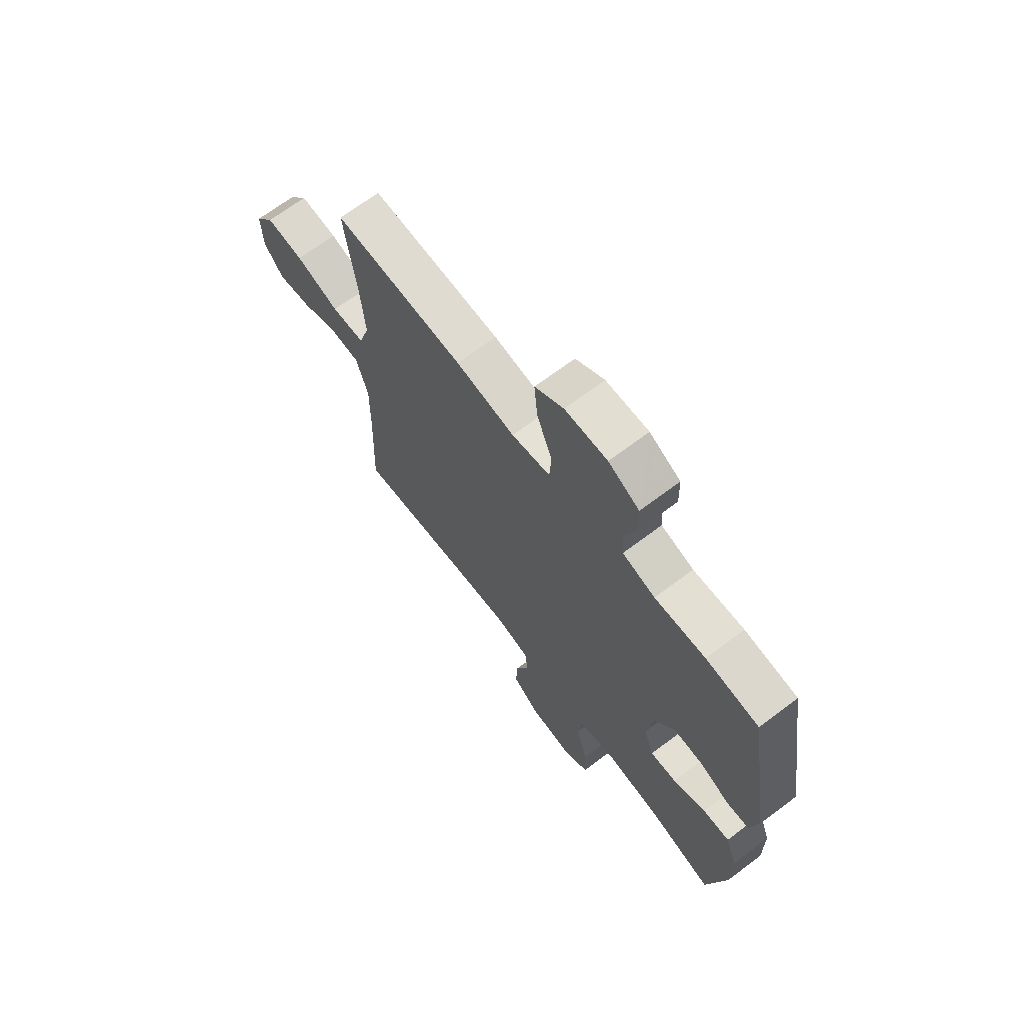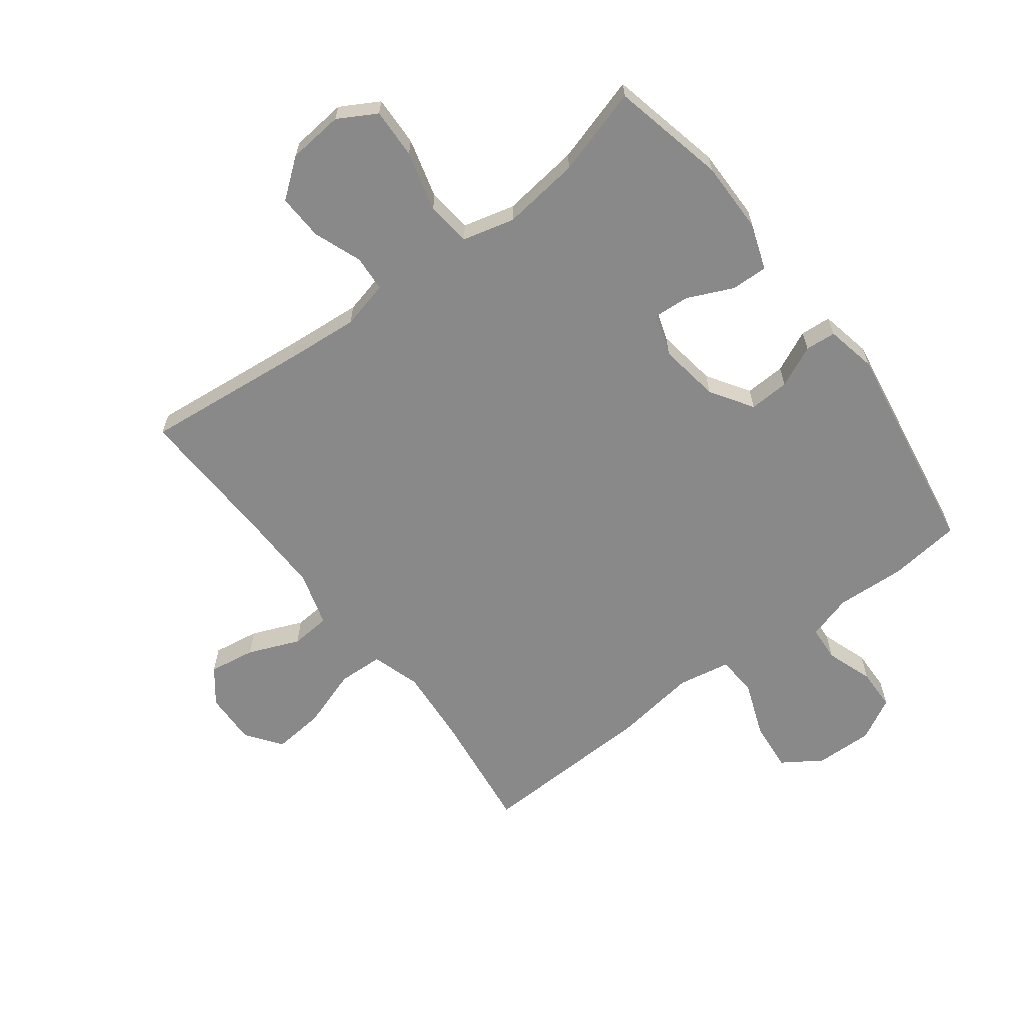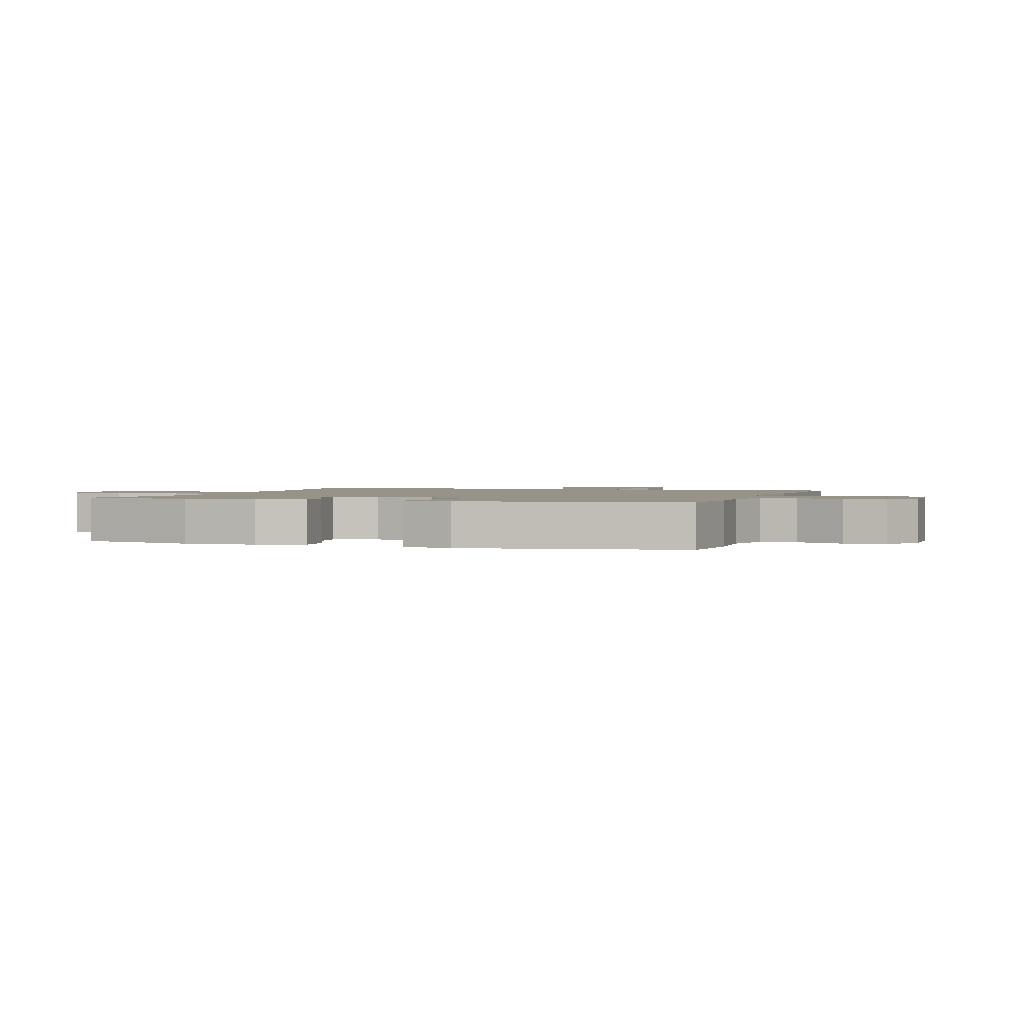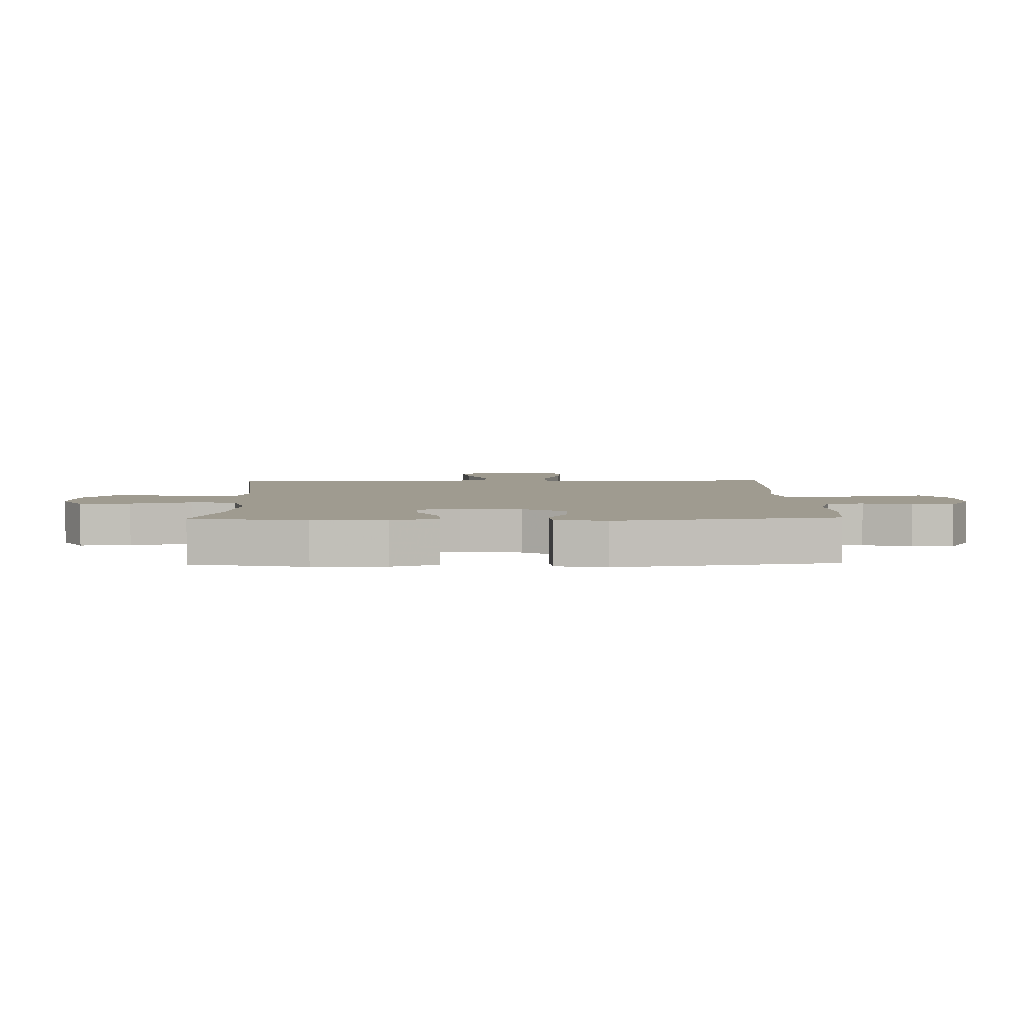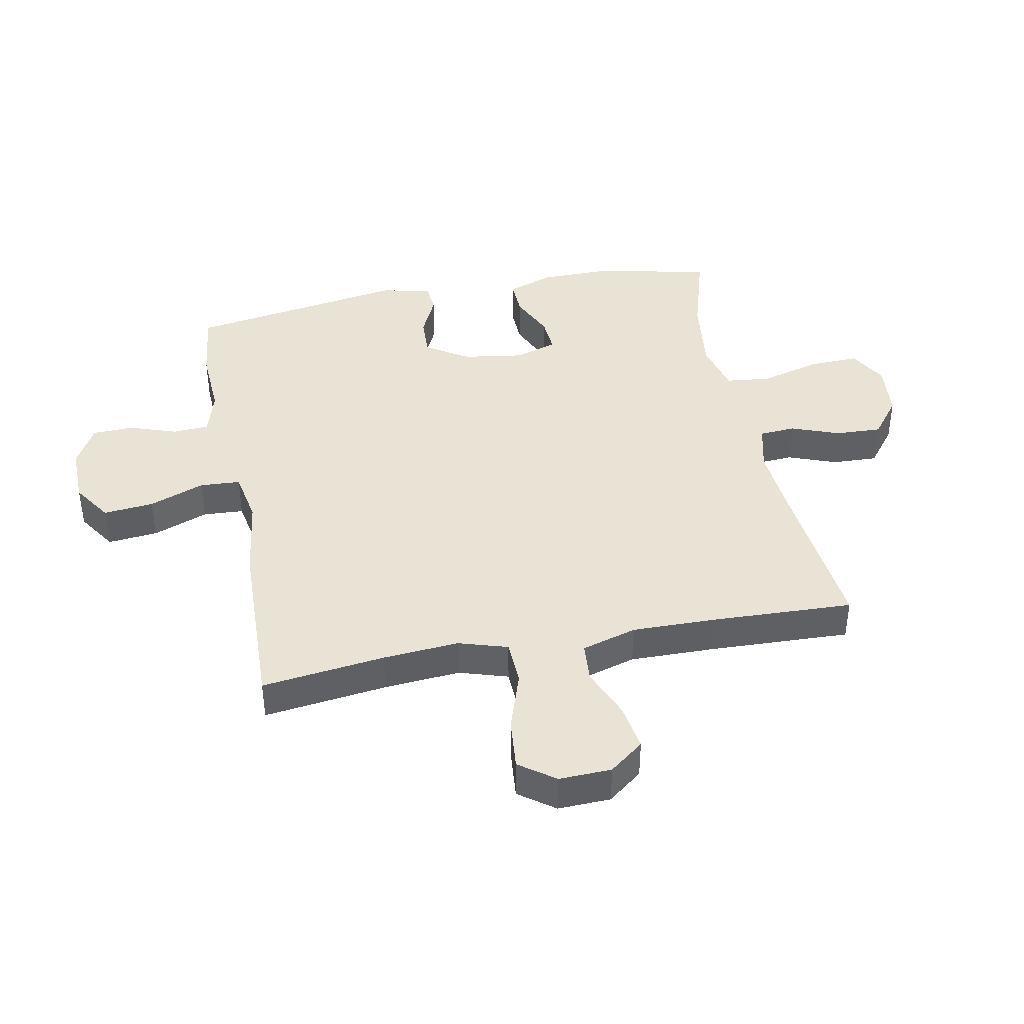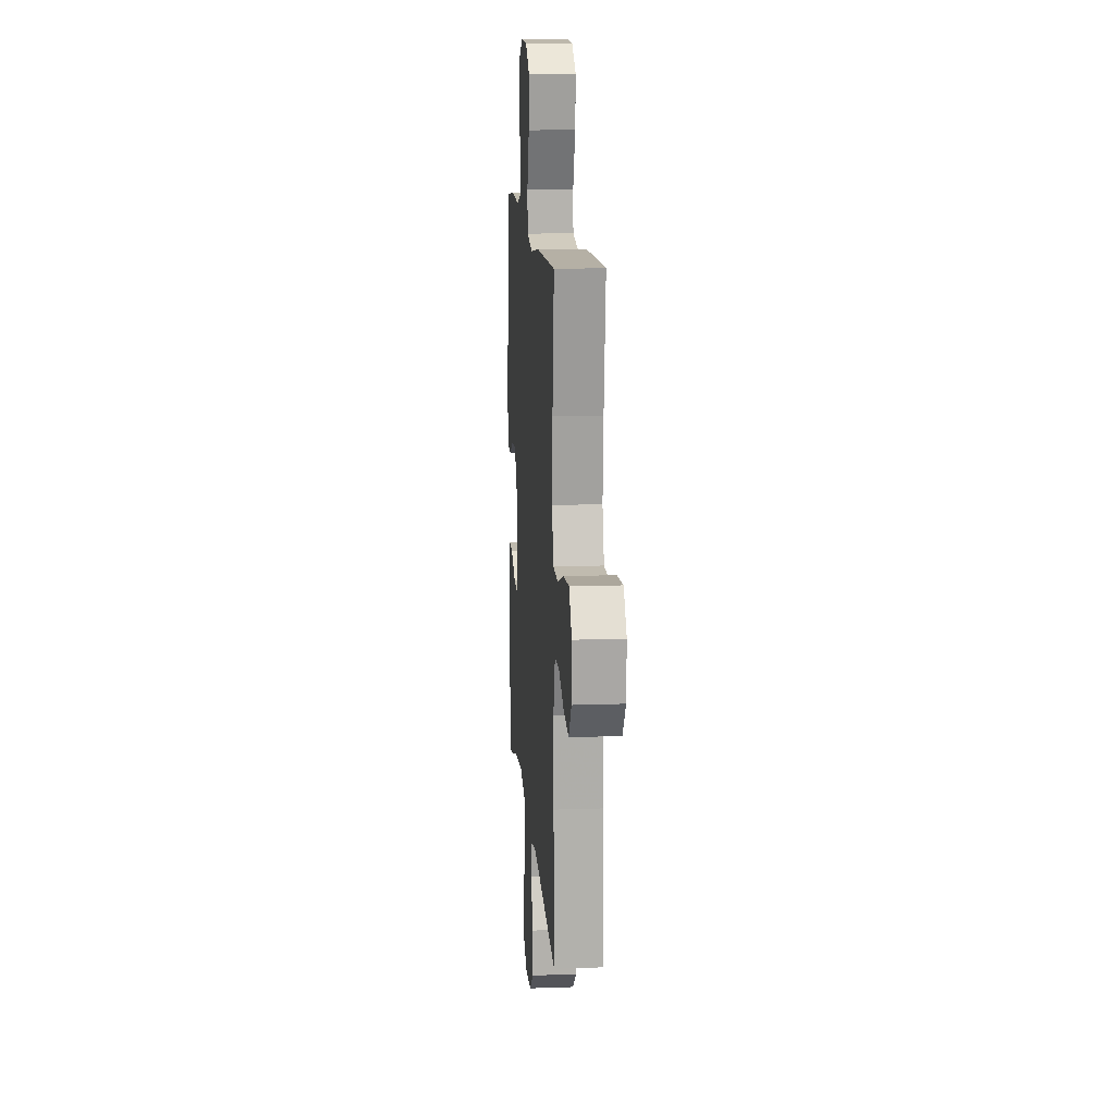
<metadata>
{"format":"obj","ext":"obj","renderer":"f3d","projection":"perspective","resolution":1024,"background":"white","views":[{"elev":68.6,"azim":-127.0,"up":"+Z"},{"elev":-63.2,"azim":-142.9,"up":"+Y"},{"elev":1.6,"azim":-71.5,"up":"+Y"},{"elev":4.1,"azim":-91.4,"up":"+Y"},{"elev":41.2,"azim":79.0,"up":"+Y"},{"elev":13.7,"azim":85.5,"up":"+Z"}]}
</metadata>
<code>
v 0.5 0.07 -0.5
v 0.227 0.07 -0.472
v 0.106 0.07 -0.462
v 0.027 0.07 -0.481
v 0.023 0.07 -0.541
v 0.053 0.07 -0.621
v 0.056 0.07 -0.697
v -0.007 0.07 -0.746
v -0.099 0.07 -0.755
v -0.162 0.07 -0.719
v -0.159 0.07 -0.636
v -0.132 0.07 -0.537
v -0.14 0.07 -0.463
v -0.226 0.07 -0.441
v -0.355 0.07 -0.457
v -0.5 0.07 -0.5
v -0.542 0.07 -0.311
v -0.541 0.07 -0.191
v -0.514 0.07 -0.115
v -0.453 0.07 -0.117
v -0.378 0.07 -0.151
v -0.318 0.07 -0.155
v -0.295 0.07 -0.085
v -0.31 0.07 0.016
v -0.355 0.07 0.086
v -0.422 0.07 0.083
v -0.491 0.07 0.051
v -0.542 0.07 0.055
v -0.559 0.07 0.139
v -0.5 0.07 0.5
v -0.38 0.07 0.514
v -0.265 0.07 0.508
v -0.191 0.07 0.53
v -0.187 0.07 0.589
v -0.214 0.07 0.667
v -0.212 0.07 0.736
v -0.142 0.07 0.774
v -0.046 0.07 0.772
v 0.019 0.07 0.729
v 0.011 0.07 0.646
v -0.024 0.07 0.554
v -0.02 0.07 0.487
v 0.068 0.07 0.471
v 0.203 0.07 0.49
v 0.5 0.07 0.5
v 0.474 0.07 0.295
v 0.464 0.07 0.169
v 0.489 0.07 0.088
v 0.564 0.07 0.085
v 0.663 0.07 0.118
v 0.748 0.07 0.126
v 0.791 0.07 0.067
v 0.788 0.07 -0.02
v 0.744 0.07 -0.077
v 0.667 0.07 -0.065
v 0.582 0.07 -0.03
v 0.516 0.07 -0.035
v 0.489 0.07 -0.126
v 0.491 0.07 -0.264
v 0.5 0 -0.5
v 0.227 0 -0.472
v 0.106 0 -0.462
v 0.027 0 -0.481
v 0.023 0 -0.541
v 0.053 0 -0.621
v 0.056 0 -0.697
v -0.007 0 -0.746
v -0.099 0 -0.755
v -0.162 0 -0.719
v -0.159 0 -0.636
v -0.132 0 -0.537
v -0.14 0 -0.463
v -0.226 0 -0.441
v -0.355 0 -0.457
v -0.5 0 -0.5
v -0.542 0 -0.311
v -0.541 0 -0.191
v -0.514 0 -0.115
v -0.453 0 -0.117
v -0.378 0 -0.151
v -0.318 0 -0.155
v -0.295 0 -0.085
v -0.31 0 0.016
v -0.355 0 0.086
v -0.422 0 0.083
v -0.491 0 0.051
v -0.542 0 0.055
v -0.559 0 0.139
v -0.5 0 0.5
v -0.38 0 0.514
v -0.265 0 0.508
v -0.191 0 0.53
v -0.187 0 0.589
v -0.214 0 0.667
v -0.212 0 0.736
v -0.142 0 0.774
v -0.046 0 0.772
v 0.019 0 0.729
v 0.011 0 0.646
v -0.024 0 0.554
v -0.02 0 0.487
v 0.068 0 0.471
v 0.203 0 0.49
v 0.5 0 0.5
v 0.474 0 0.295
v 0.464 0 0.169
v 0.489 0 0.088
v 0.564 0 0.085
v 0.663 0 0.118
v 0.748 0 0.126
v 0.791 0 0.067
v 0.788 0 -0.02
v 0.744 0 -0.077
v 0.667 0 -0.065
v 0.582 0 -0.03
v 0.516 0 -0.035
v 0.489 0 -0.126
v 0.491 0 -0.264
f 53 54 55 56
f 51 52 53 56
f 49 50 51 56
f 48 49 56 57
f 47 48 57 58
f 43 44 45 46
f 42 43 46 47
f 38 39 40 41
f 38 41 42
f 37 38 42
f 34 35 36 37
f 33 34 37 42
f 32 33 42 47
f 26 27 28 29
f 25 26 29 30
f 24 25 30 31
f 18 19 20 21
f 18 21 22
f 15 16 17 18
f 14 15 18 22
f 13 14 22 23
f 9 10 11 12
f 9 12 13
f 8 9 13
f 5 6 7 8
f 4 5 8 13
f 3 4 13 23
f 59 1 2
f 32 47 58 59
f 24 31 32 59
f 23 24 59
f 2 3 23 59
f 115 114 113 112
f 115 112 111 110
f 115 110 109 108
f 116 115 108 107
f 117 116 107 106
f 105 104 103 102
f 106 105 102 101
f 100 99 98 97
f 101 100 97
f 101 97 96
f 96 95 94 93
f 101 96 93 92
f 106 101 92 91
f 88 87 86 85
f 89 88 85 84
f 90 89 84 83
f 80 79 78 77
f 81 80 77
f 77 76 75 74
f 81 77 74 73
f 82 81 73 72
f 71 70 69 68
f 72 71 68
f 72 68 67
f 67 66 65 64
f 72 67 64 63
f 82 72 63 62
f 61 60 118
f 118 117 106 91
f 118 91 90 83
f 118 83 82
f 118 82 62 61
f 1 60 61 2
f 2 61 62 3
f 3 62 63 4
f 4 63 64 5
f 5 64 65 6
f 6 65 66 7
f 7 66 67 8
f 8 67 68 9
f 9 68 69 10
f 10 69 70 11
f 11 70 71 12
f 12 71 72 13
f 13 72 73 14
f 14 73 74 15
f 15 74 75 16
f 16 75 76 17
f 17 76 77 18
f 18 77 78 19
f 19 78 79 20
f 20 79 80 21
f 21 80 81 22
f 22 81 82 23
f 23 82 83 24
f 24 83 84 25
f 25 84 85 26
f 26 85 86 27
f 27 86 87 28
f 28 87 88 29
f 29 88 89 30
f 30 89 90 31
f 31 90 91 32
f 32 91 92 33
f 33 92 93 34
f 34 93 94 35
f 35 94 95 36
f 36 95 96 37
f 37 96 97 38
f 38 97 98 39
f 39 98 99 40
f 40 99 100 41
f 41 100 101 42
f 42 101 102 43
f 43 102 103 44
f 44 103 104 45
f 45 104 105 46
f 46 105 106 47
f 47 106 107 48
f 48 107 108 49
f 49 108 109 50
f 50 109 110 51
f 51 110 111 52
f 52 111 112 53
f 53 112 113 54
f 54 113 114 55
f 55 114 115 56
f 56 115 116 57
f 57 116 117 58
f 58 117 118 59
f 59 118 60 1

</code>
